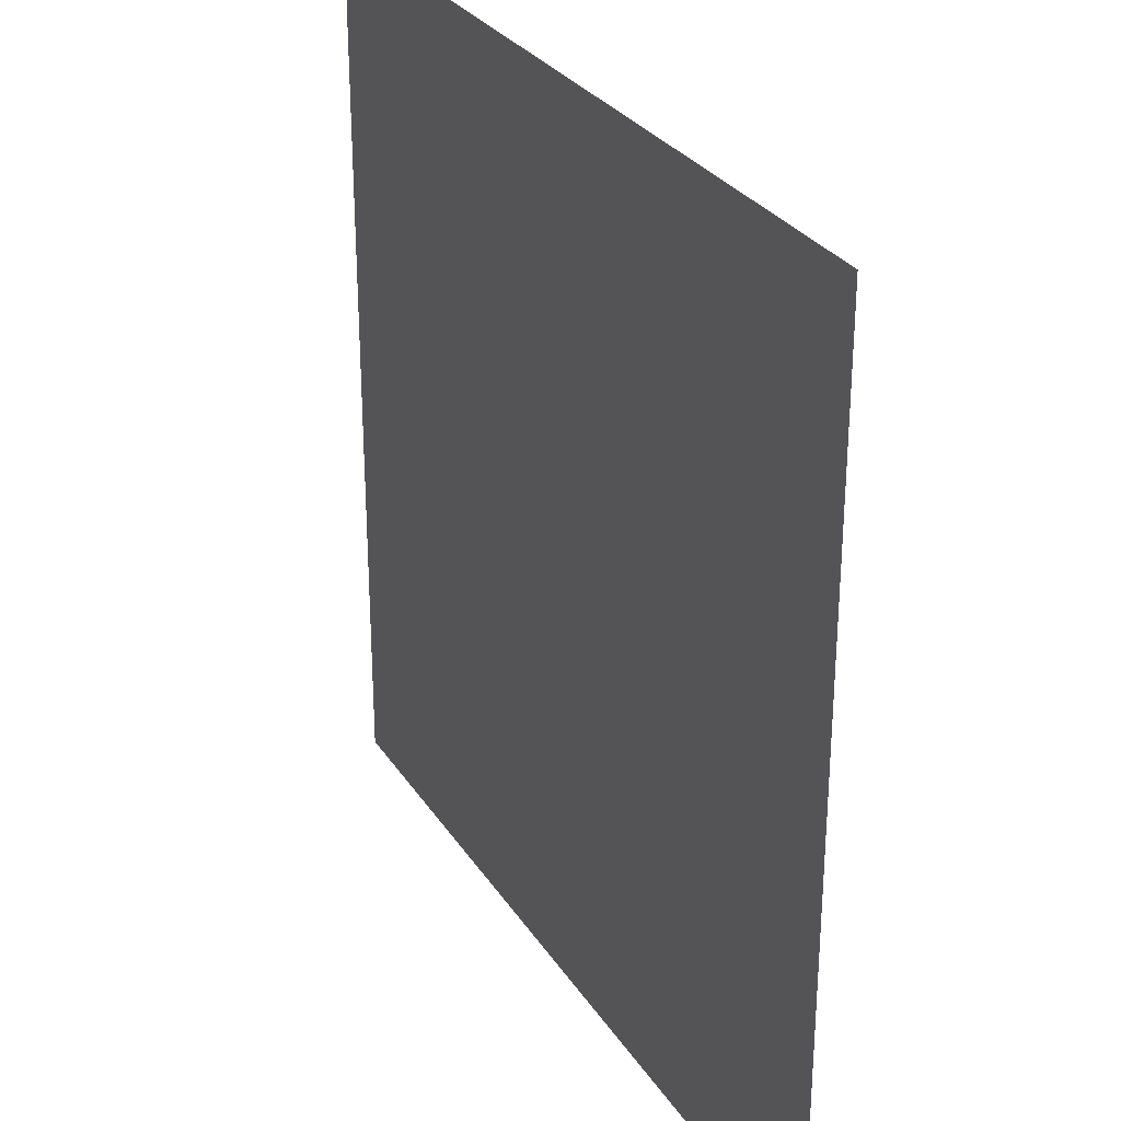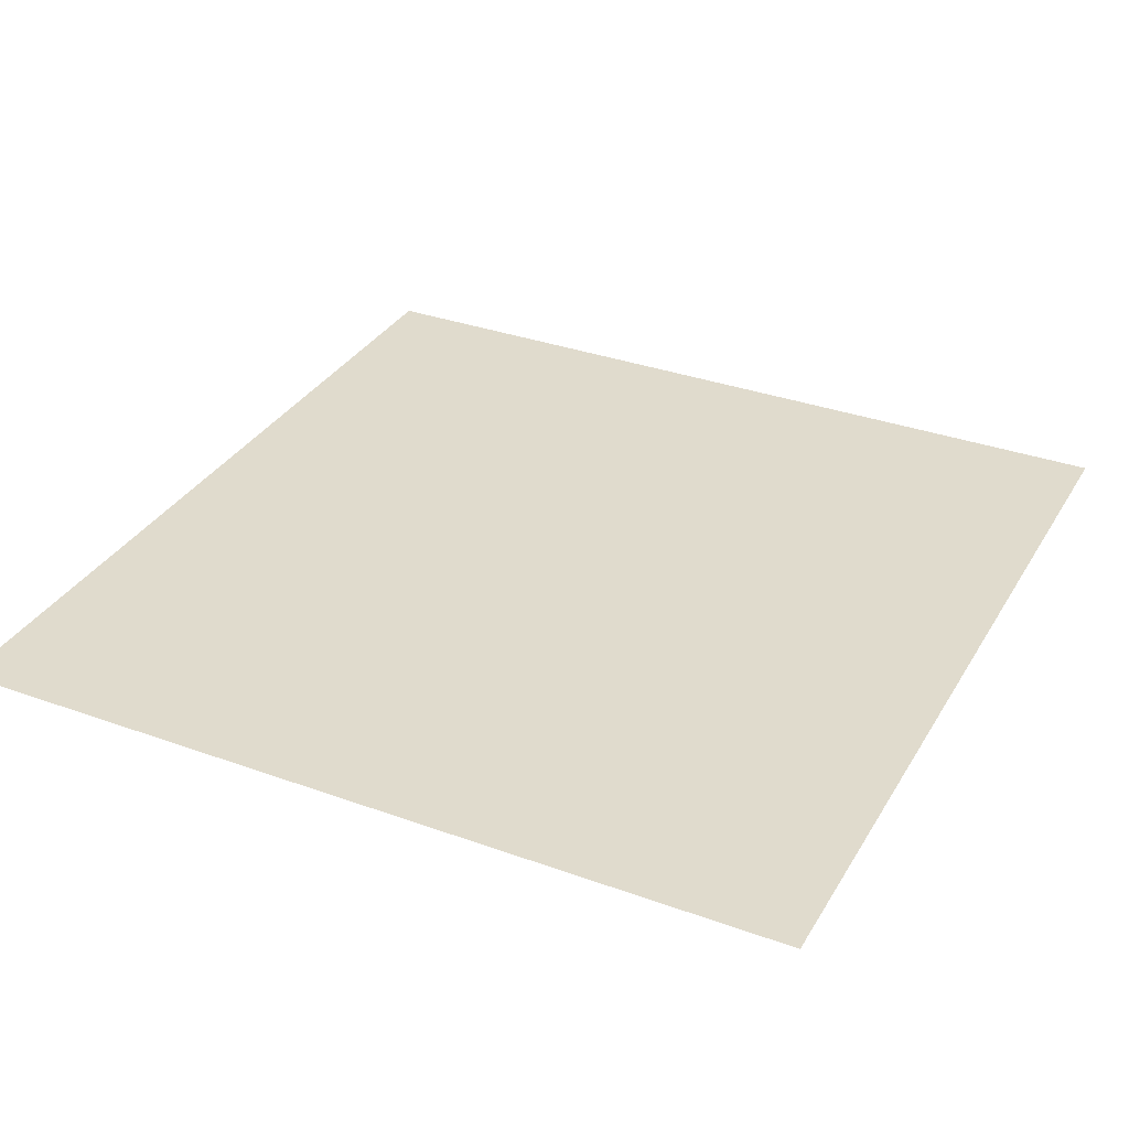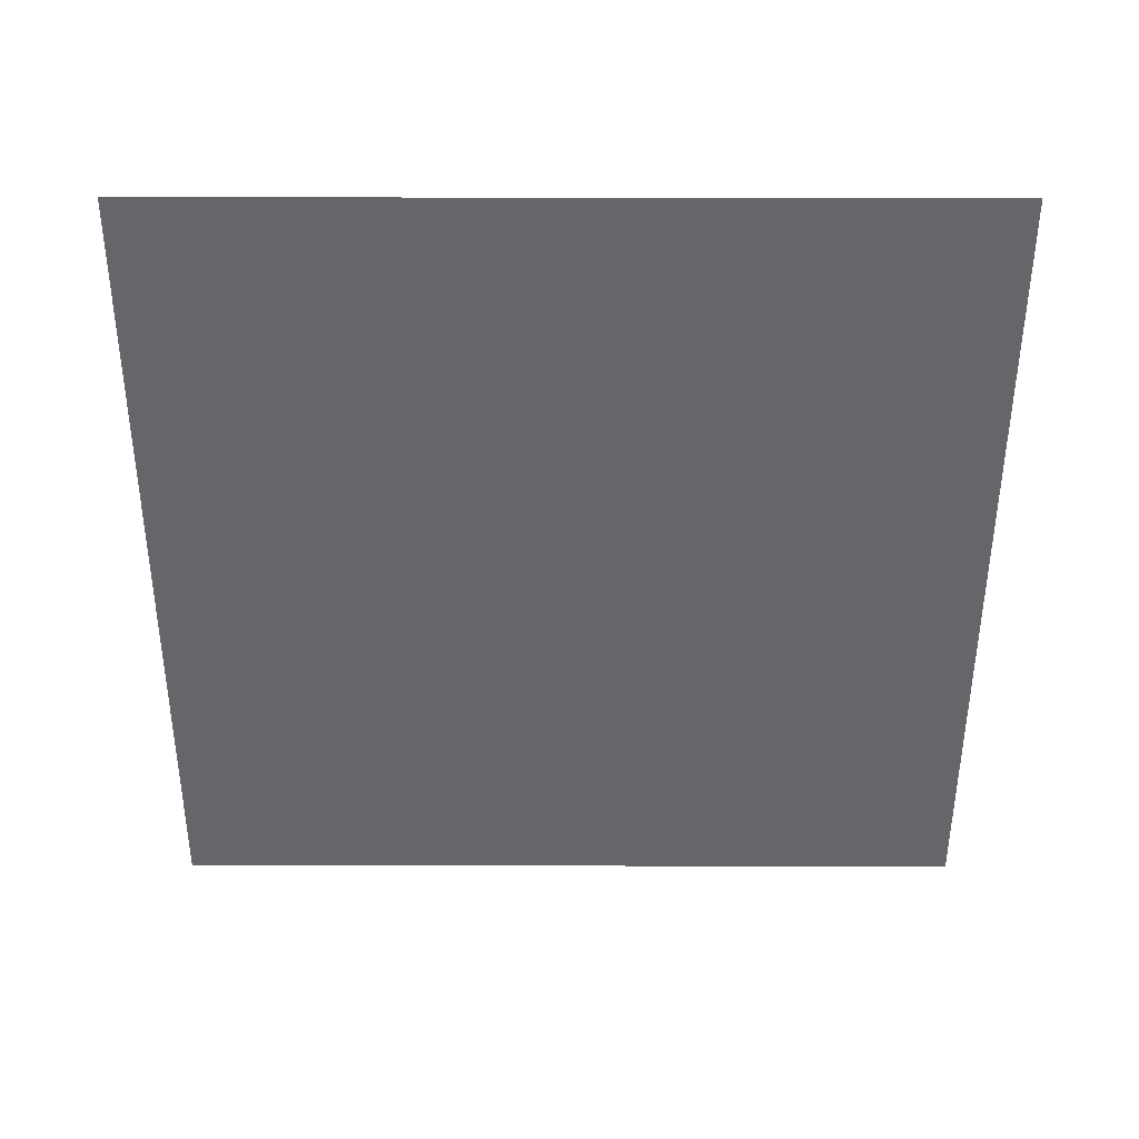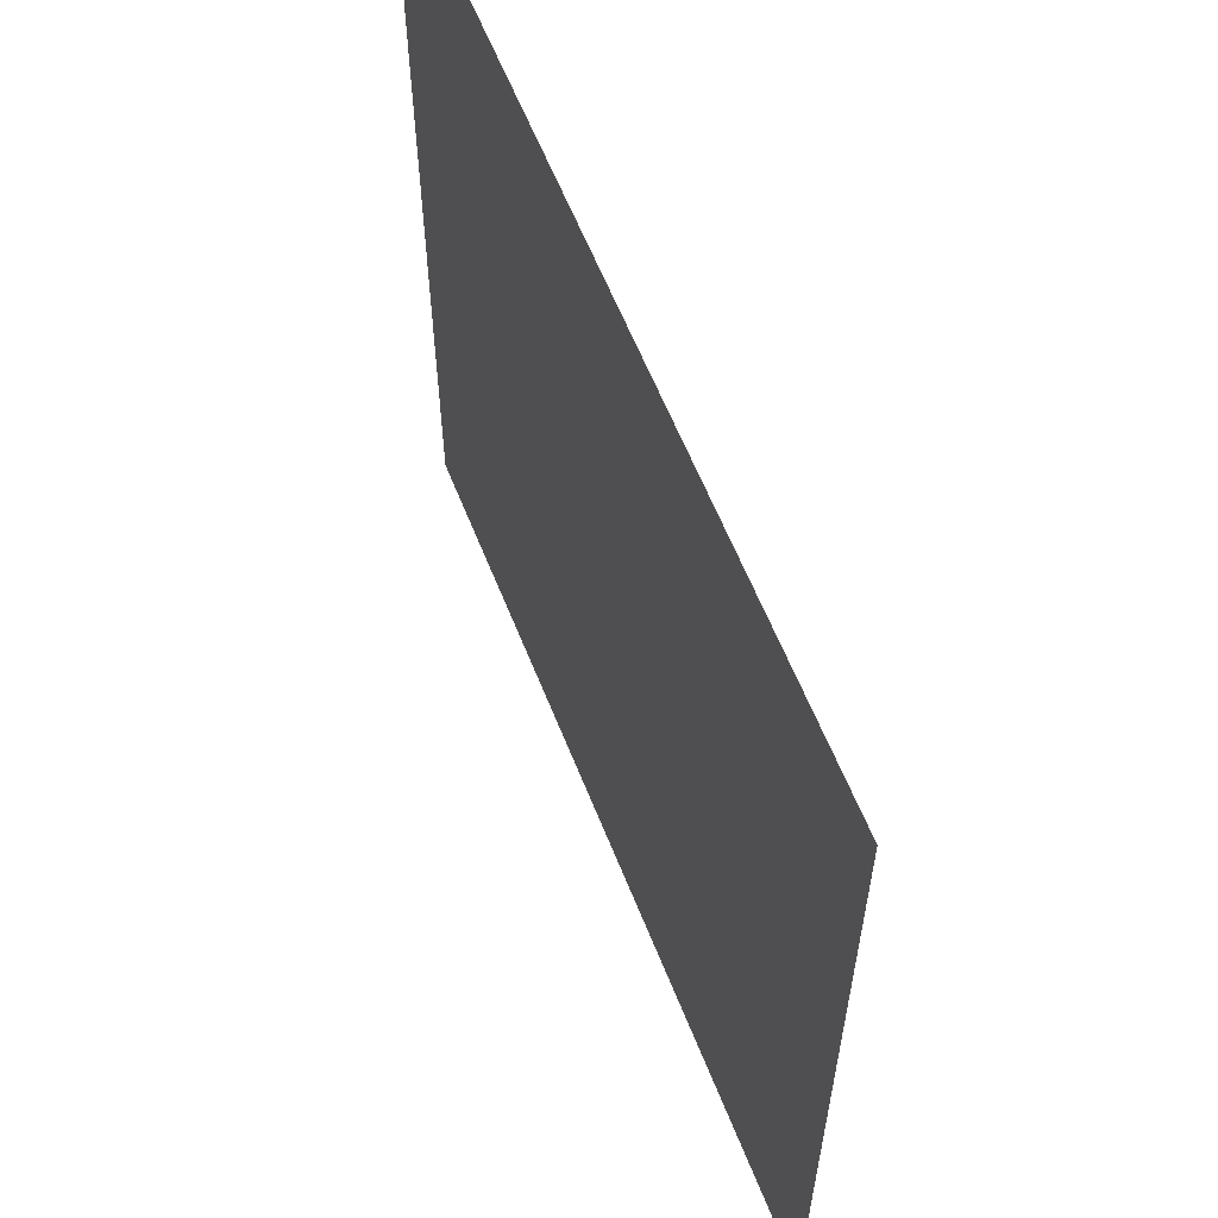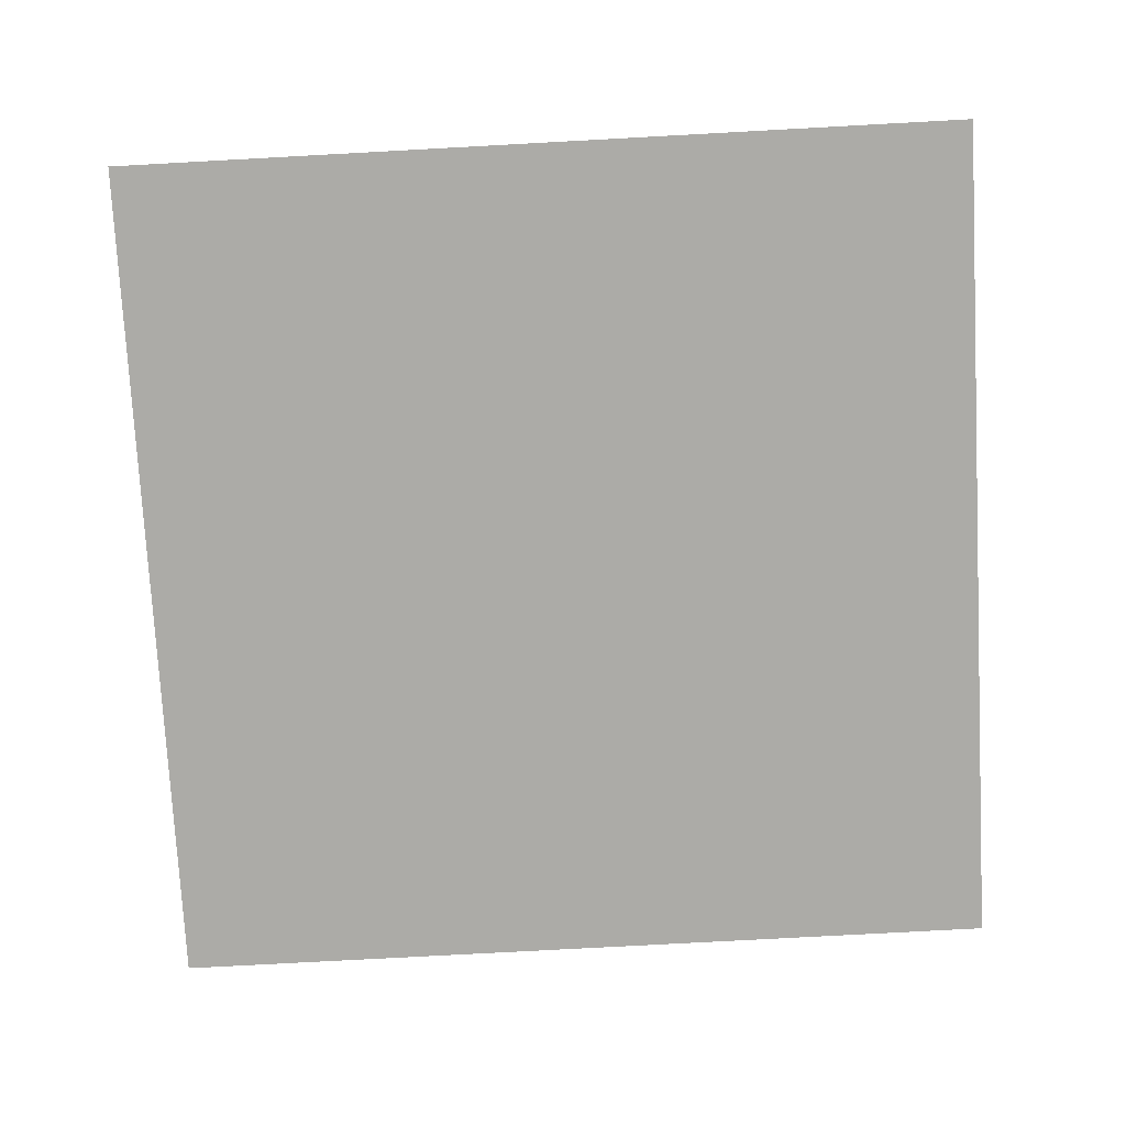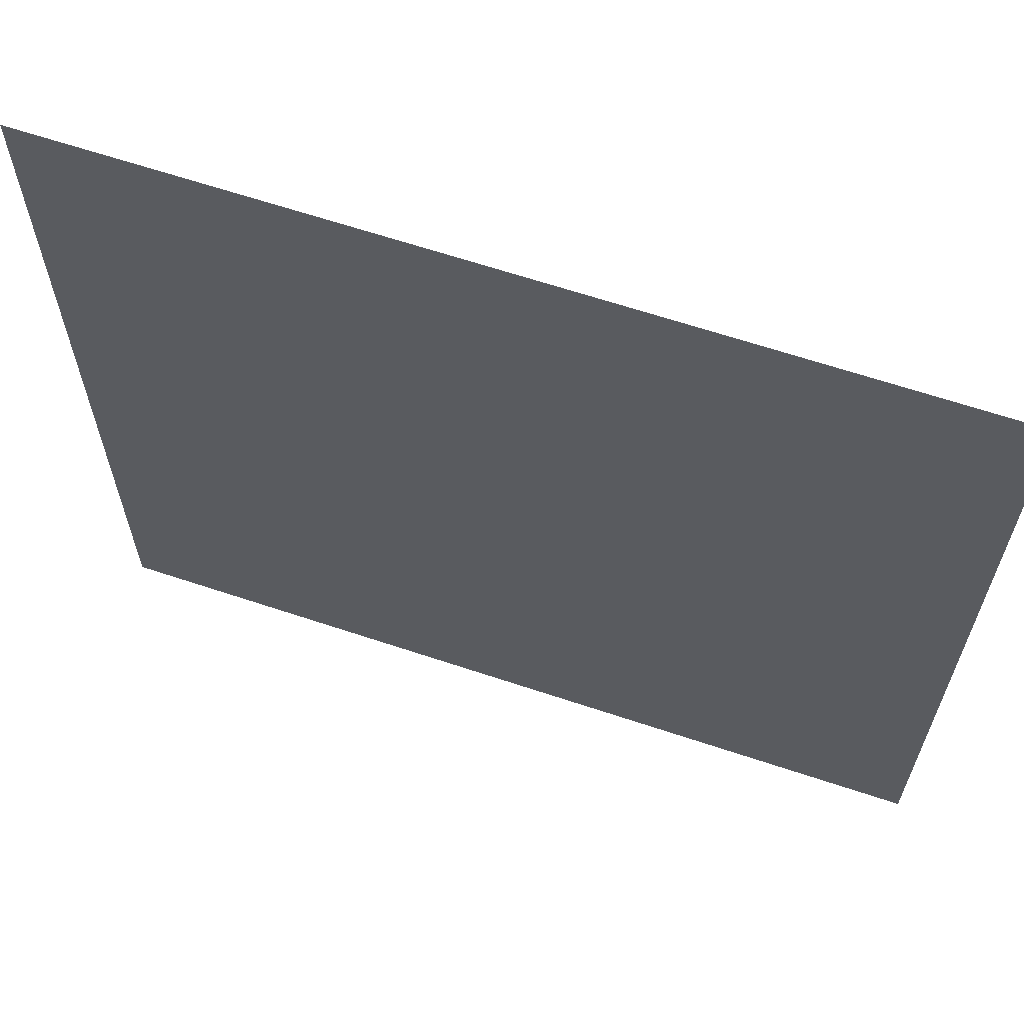
<metadata>
{"format":"obj","ext":"obj","renderer":"f3d","projection":"perspective","resolution":1024,"background":"white","views":[{"elev":29.1,"azim":-116.7,"up":"+Y"},{"elev":33.3,"azim":116.4,"up":"+Z"},{"elev":-51.9,"azim":89.9,"up":"+Z"},{"elev":60.8,"azim":68.4,"up":"+Y"},{"elev":-76.3,"azim":3.1,"up":"+Z"},{"elev":64.6,"azim":-161.4,"up":"+Y"}]}
</metadata>
<code>
v -63 -149 0
v -64 -149 0
v -64 -148 0
v -63 -148 0
g map2_mesh_0034
f 1 2 3 4

</code>
